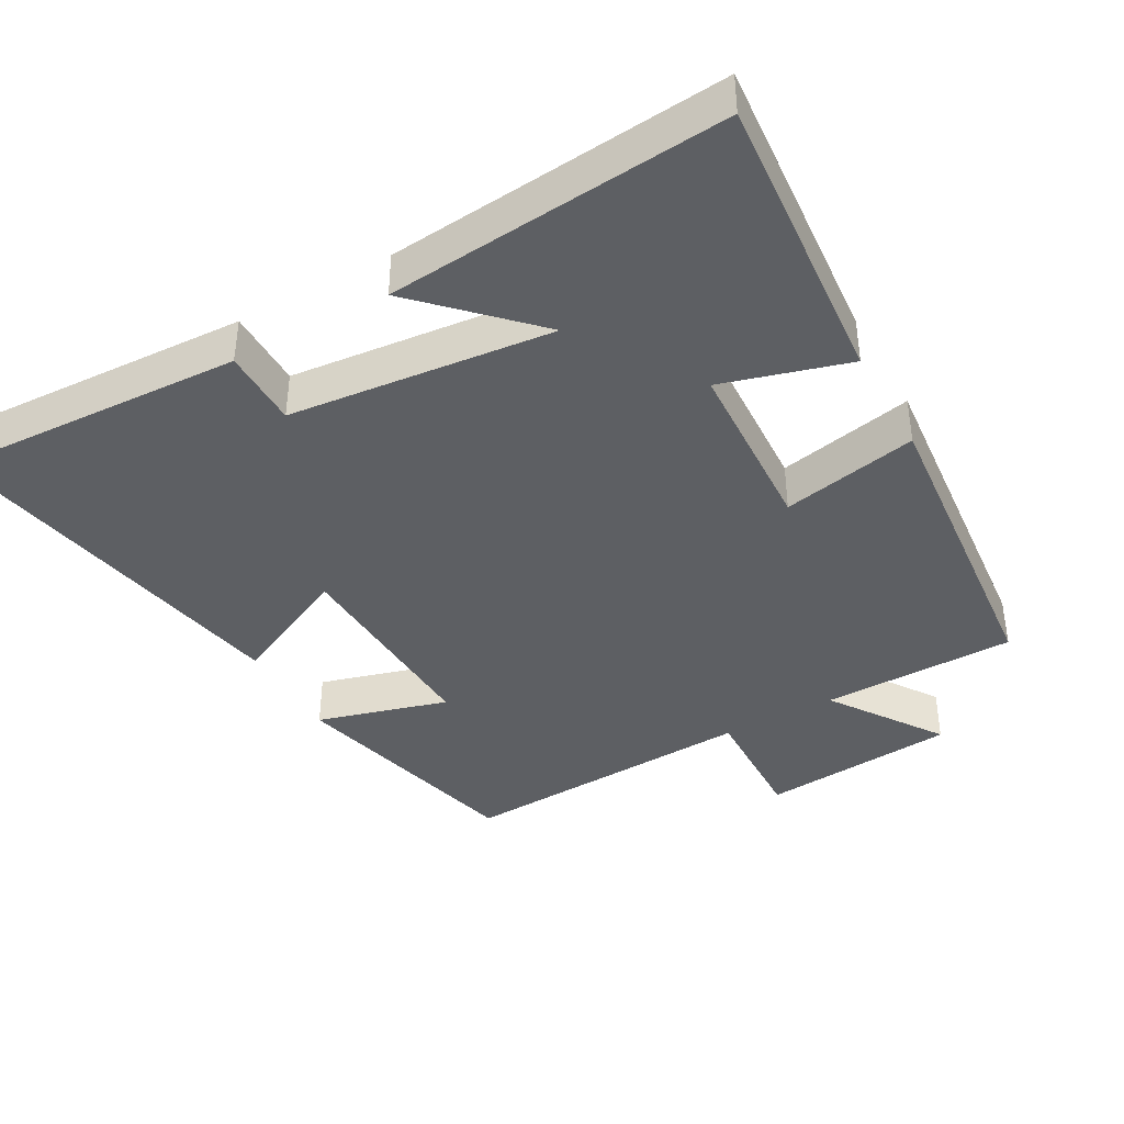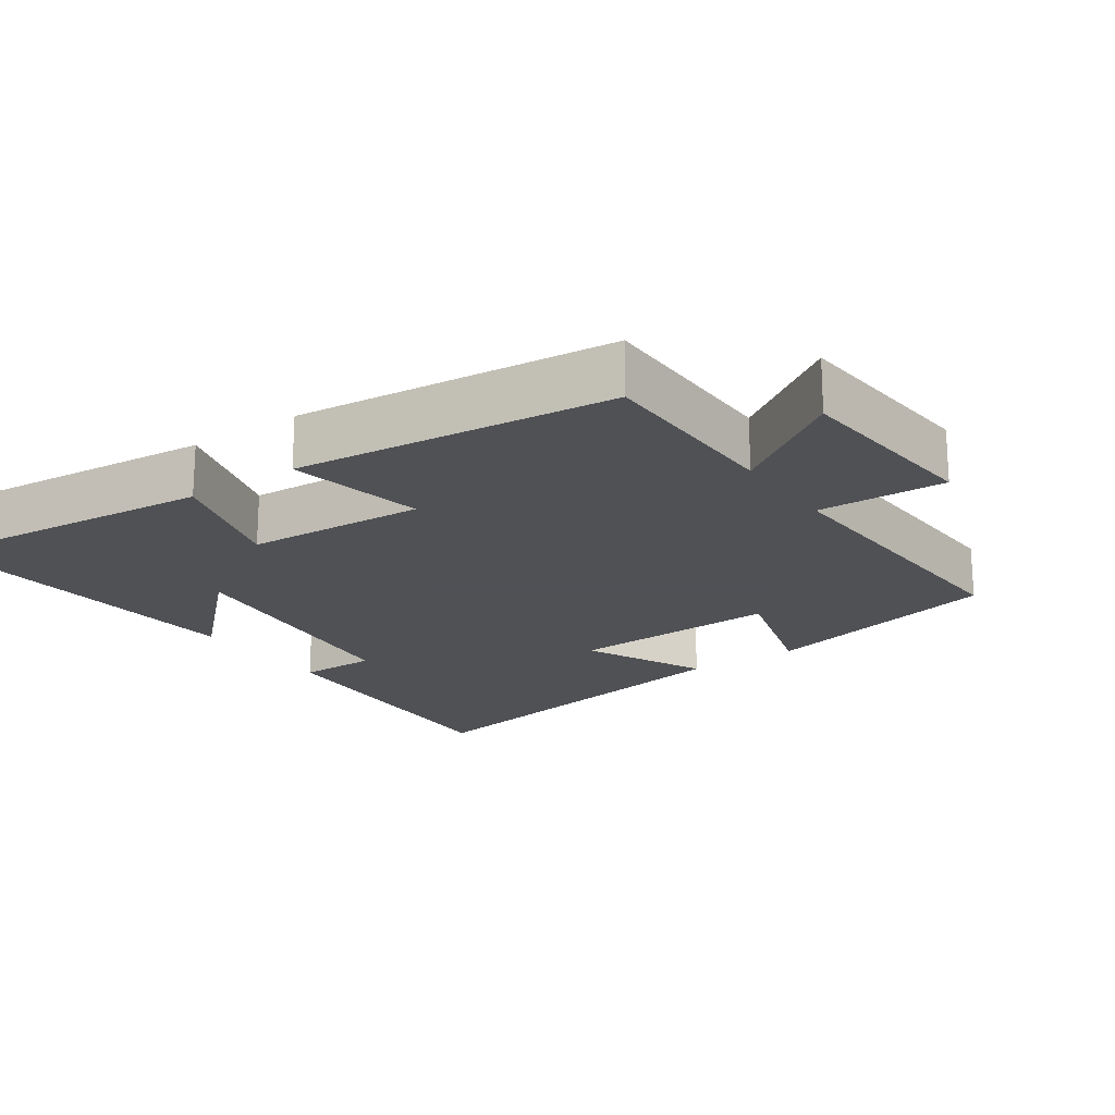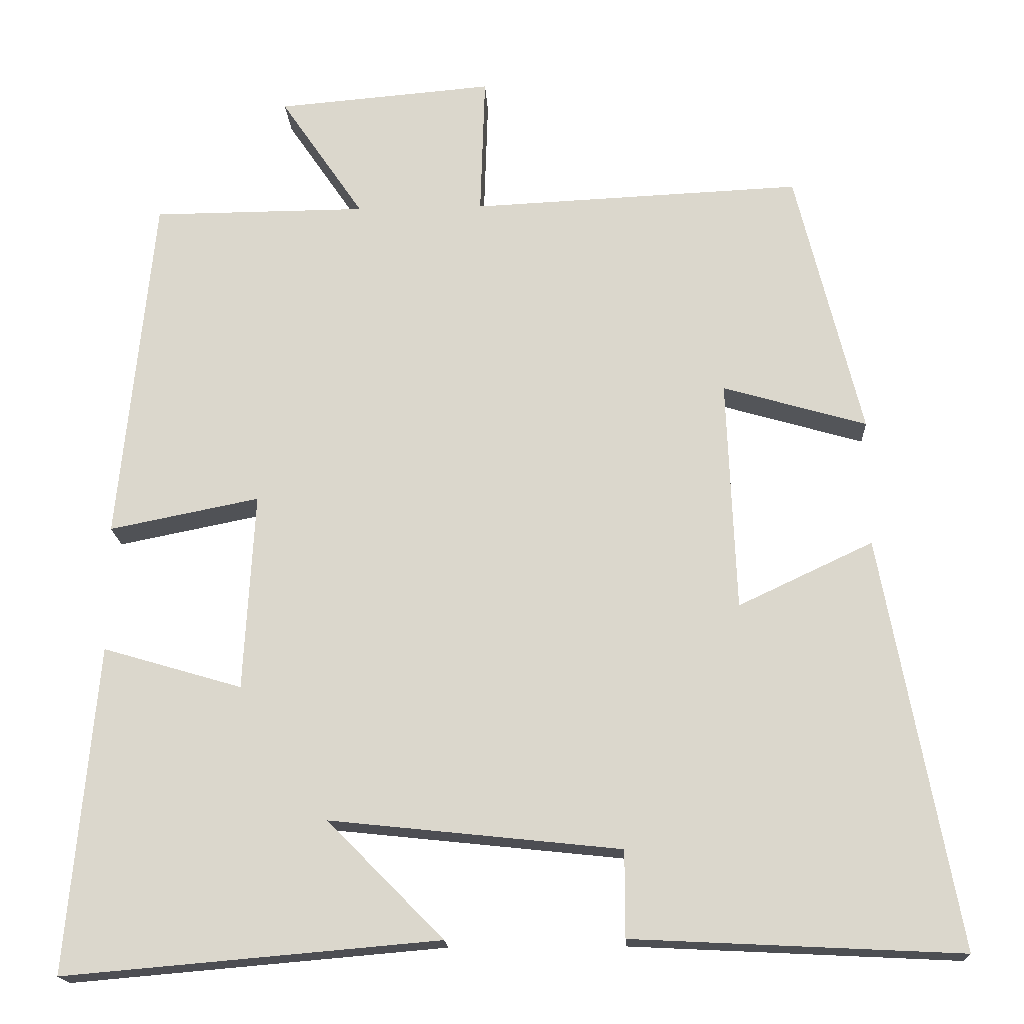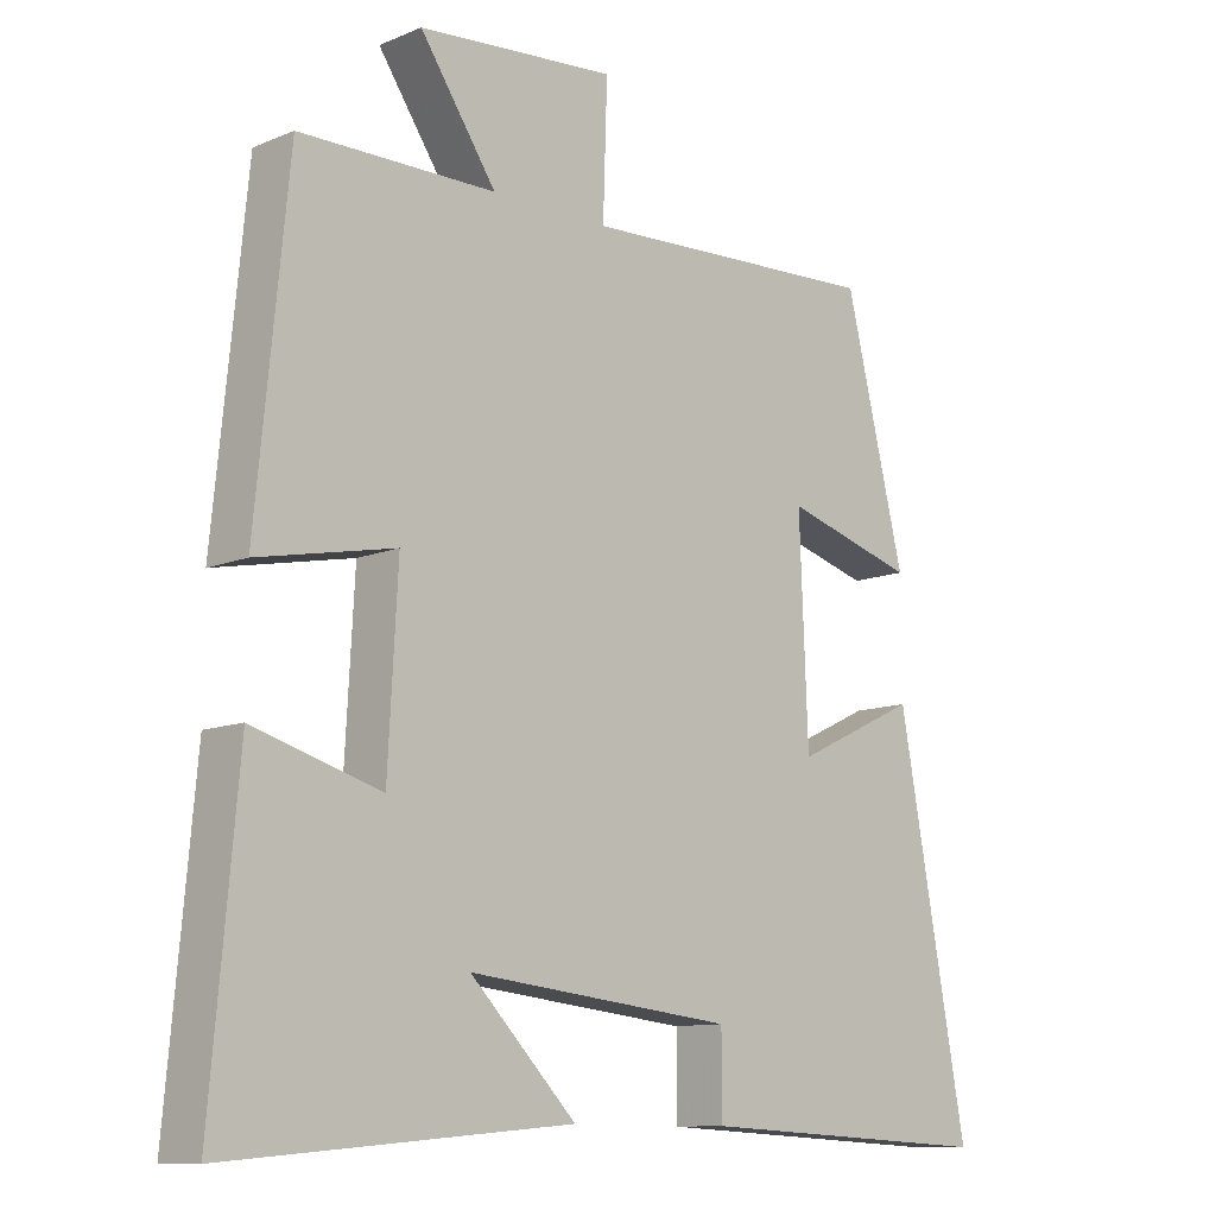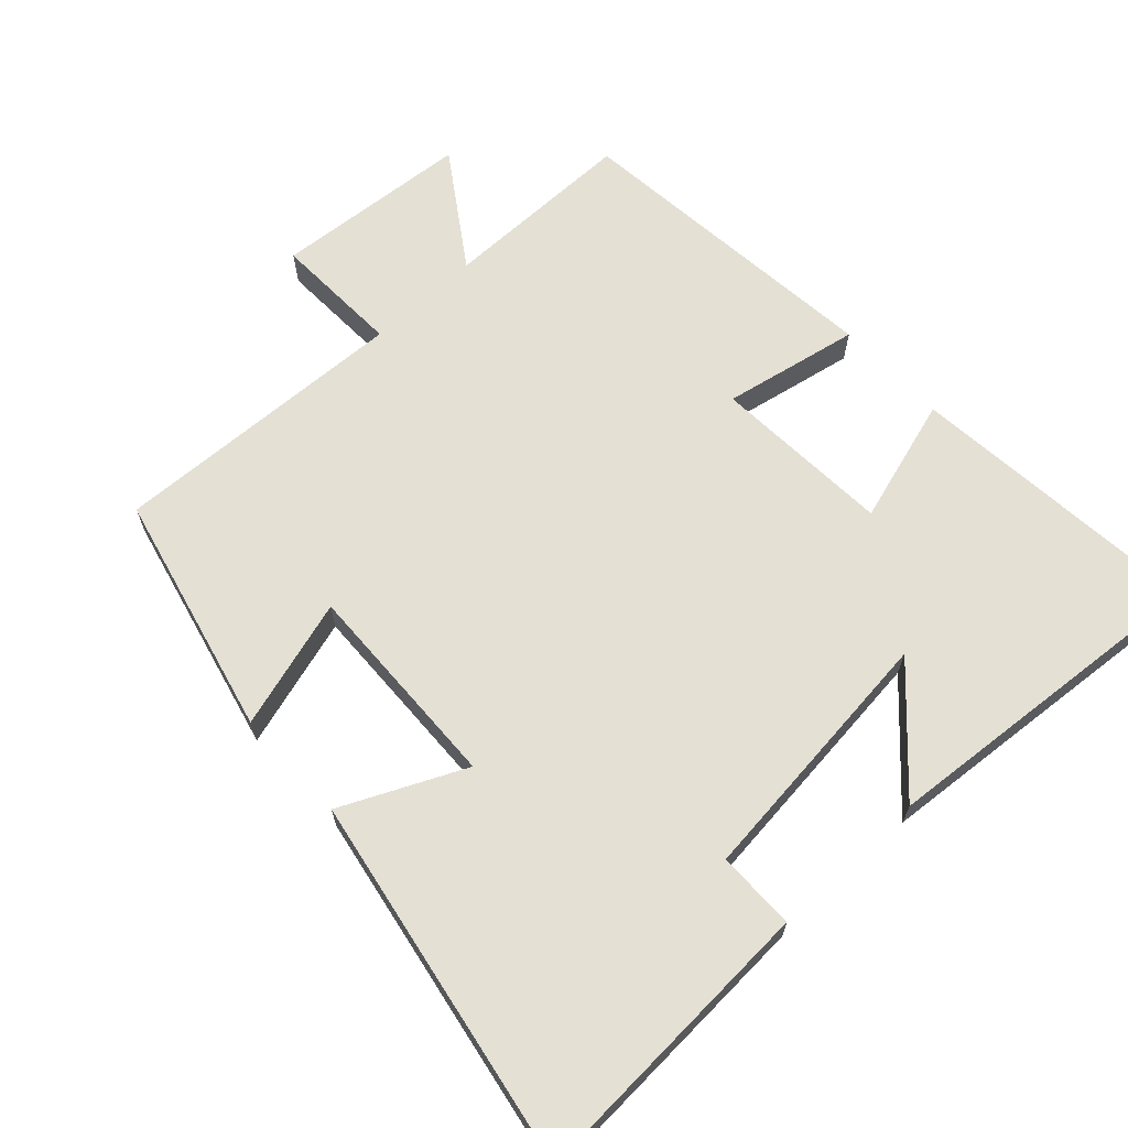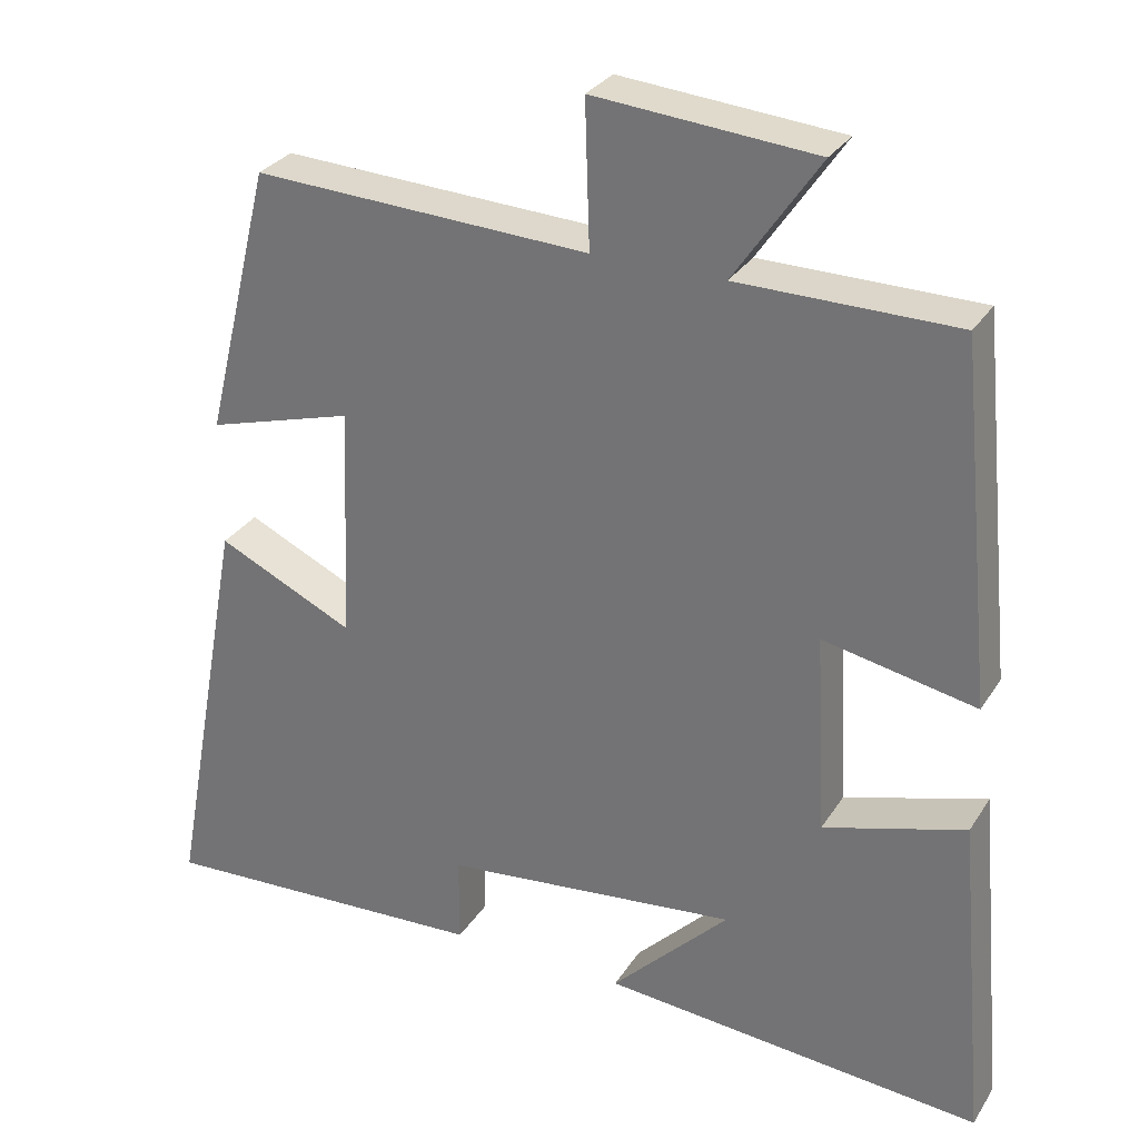
<metadata>
{"format":"obj","ext":"obj","renderer":"f3d","projection":"perspective","resolution":1024,"background":"white","views":[{"elev":-40.1,"azim":-150.6,"up":"+Y"},{"elev":-19.5,"azim":-55.4,"up":"+Y"},{"elev":-17.7,"azim":2.8,"up":"+Z"},{"elev":-11.0,"azim":-44.5,"up":"+Z"},{"elev":66.0,"azim":137.0,"up":"+Y"},{"elev":29.7,"azim":-153.4,"up":"+Z"}]}
</metadata>
<code>
v 0.598 0.07 -0.521
v 0.173 0.07 -0.5
v 0.173 0.07 -0.388
v -0.203 0.07 -0.348
v -0.053 0.07 -0.5
v -0.538 0.07 -0.542
v -0.5 0.07 -0.12
v -0.32 0.07 -0.173
v -0.306 0.07 0.083
v -0.5 0.07 0.044
v -0.455 0.07 0.498
v -0.178 0.07 0.5
v -0.286 0.07 0.659
v -0.006 0.07 0.683
v -0.012 0.07 0.5
v 0.415 0.07 0.52
v 0.5 0.07 0.174
v 0.314 0.07 0.228
v 0.326 0.07 -0.072
v 0.5 0.07 0.01
v 0.598 0 -0.521
v 0.173 0 -0.5
v 0.173 0 -0.388
v -0.203 0 -0.348
v -0.053 0 -0.5
v -0.538 0 -0.542
v -0.5 0 -0.12
v -0.32 0 -0.173
v -0.306 0 0.083
v -0.5 0 0.044
v -0.455 0 0.498
v -0.178 0 0.5
v -0.286 0 0.659
v -0.006 0 0.683
v -0.012 0 0.5
v 0.415 0 0.52
v 0.5 0 0.174
v 0.314 0 0.228
v 0.326 0 -0.072
v 0.5 0 0.01
f 1 2 3
f 20 1 3
f 19 20 3
f 18 19 3 4
f 15 16 17 18
f 15 18 4
f 12 13 14 15
f 11 12 15
f 10 11 15
f 9 10 15
f 8 9 15 4
f 7 8 4
f 4 5 6 7
f 23 22 21
f 23 21 40
f 23 40 39
f 24 23 39 38
f 38 37 36 35
f 24 38 35
f 35 34 33 32
f 35 32 31
f 35 31 30
f 35 30 29
f 24 35 29 28
f 24 28 27
f 27 26 25 24
f 1 21 22 2
f 2 22 23 3
f 3 23 24 4
f 4 24 25 5
f 5 25 26 6
f 6 26 27 7
f 7 27 28 8
f 8 28 29 9
f 9 29 30 10
f 10 30 31 11
f 11 31 32 12
f 12 32 33 13
f 13 33 34 14
f 14 34 35 15
f 15 35 36 16
f 16 36 37 17
f 17 37 38 18
f 18 38 39 19
f 19 39 40 20
f 20 40 21 1

</code>
